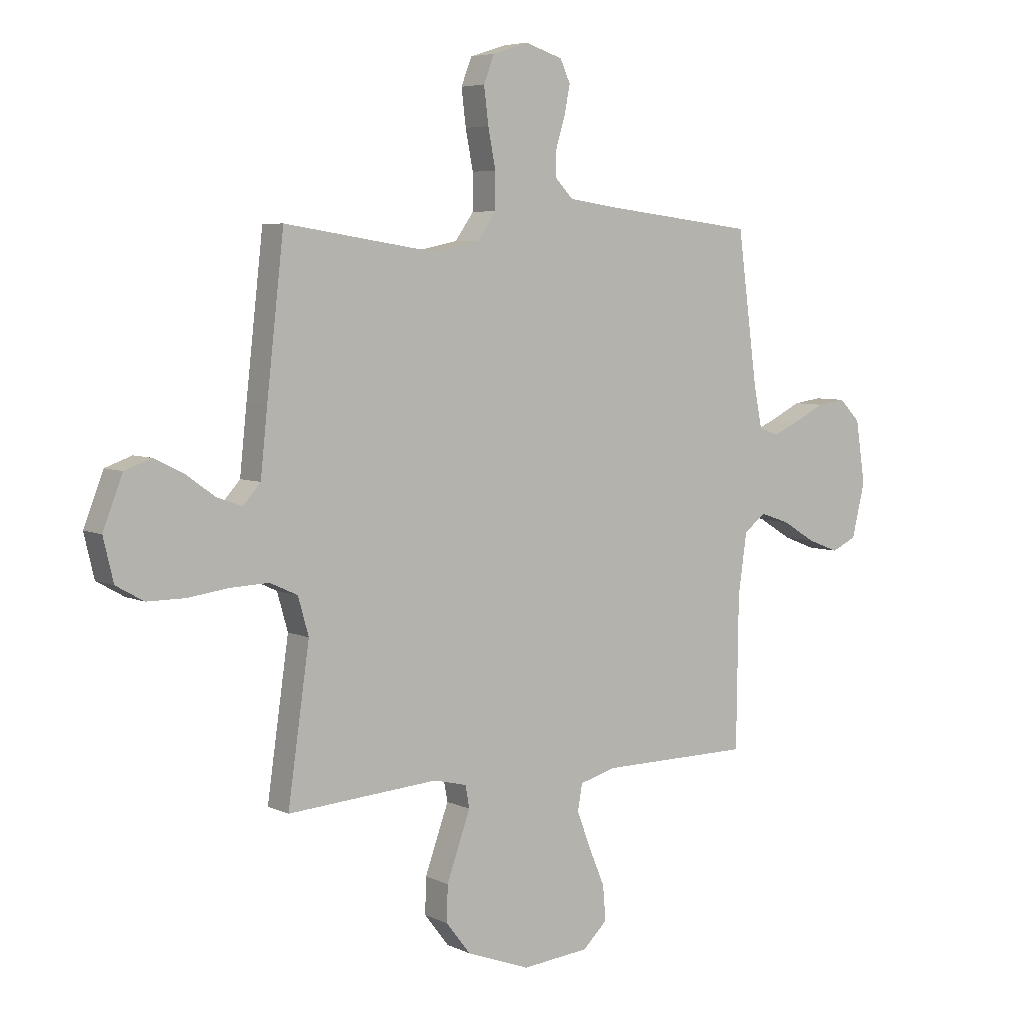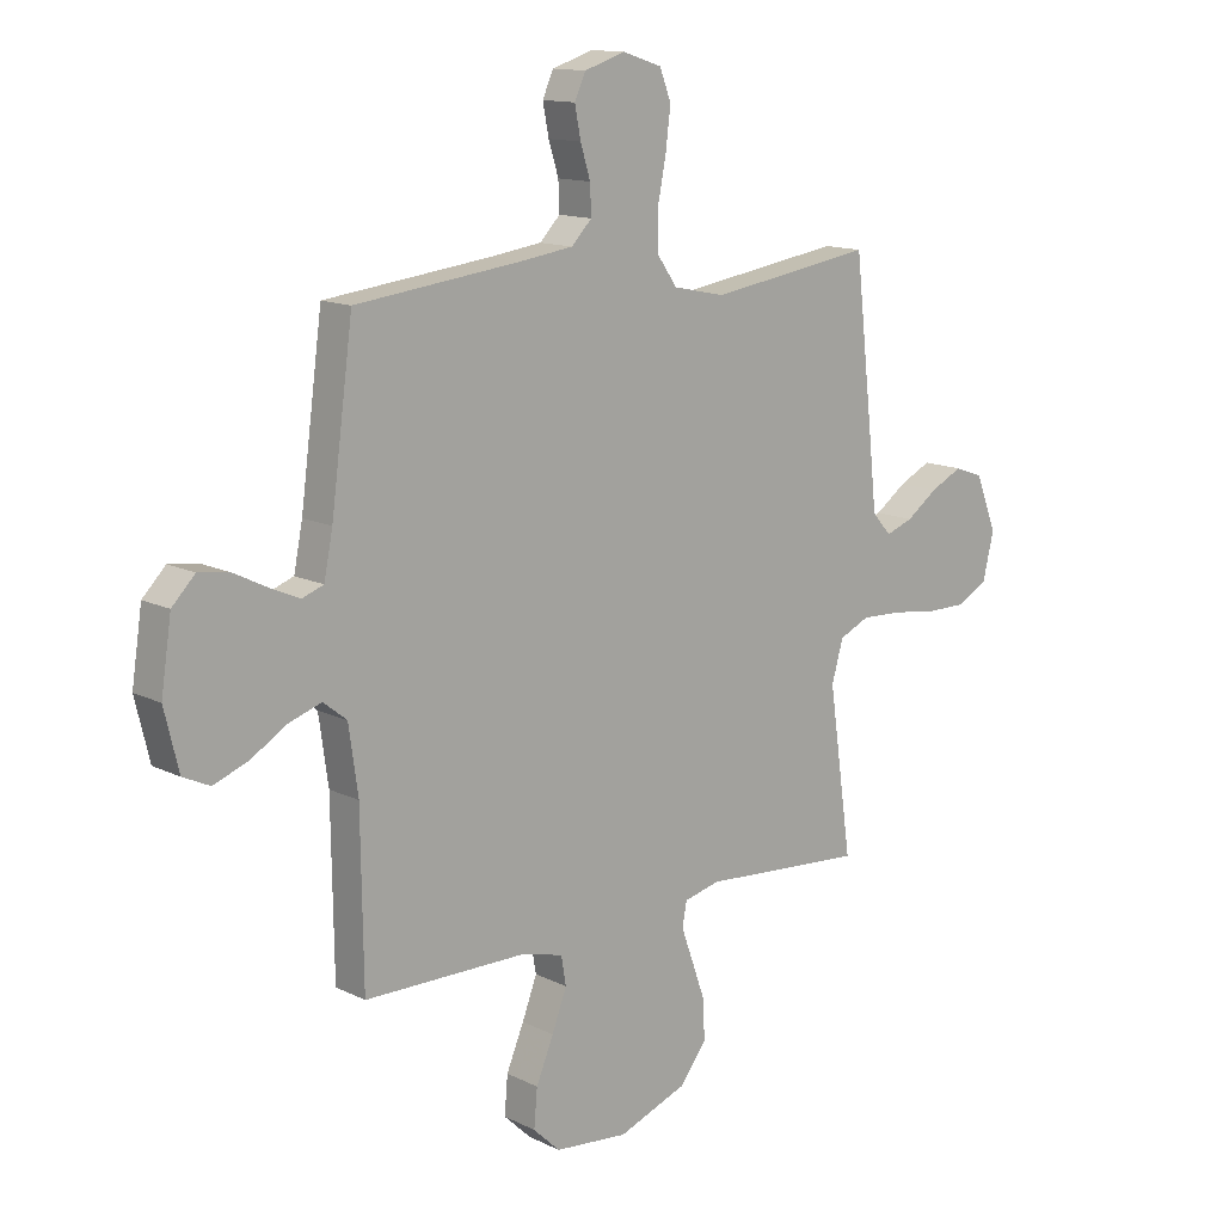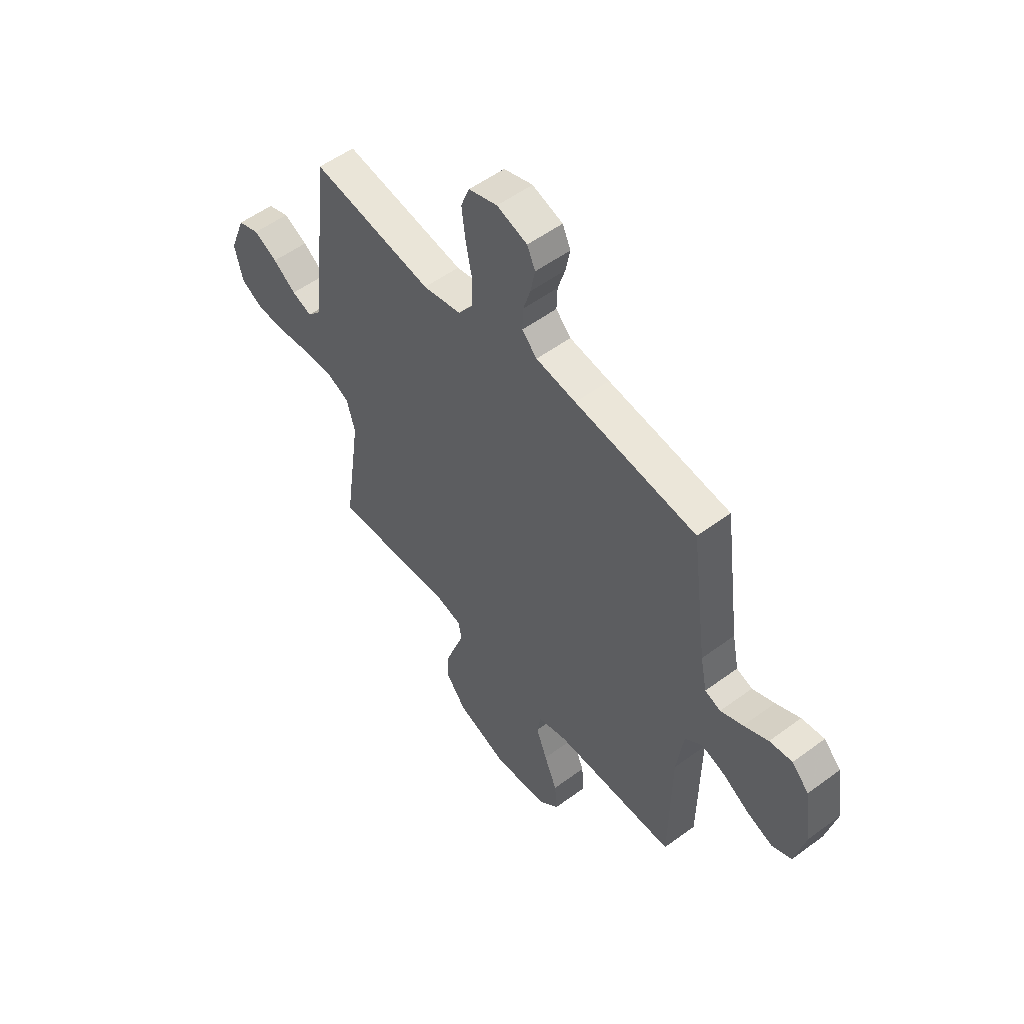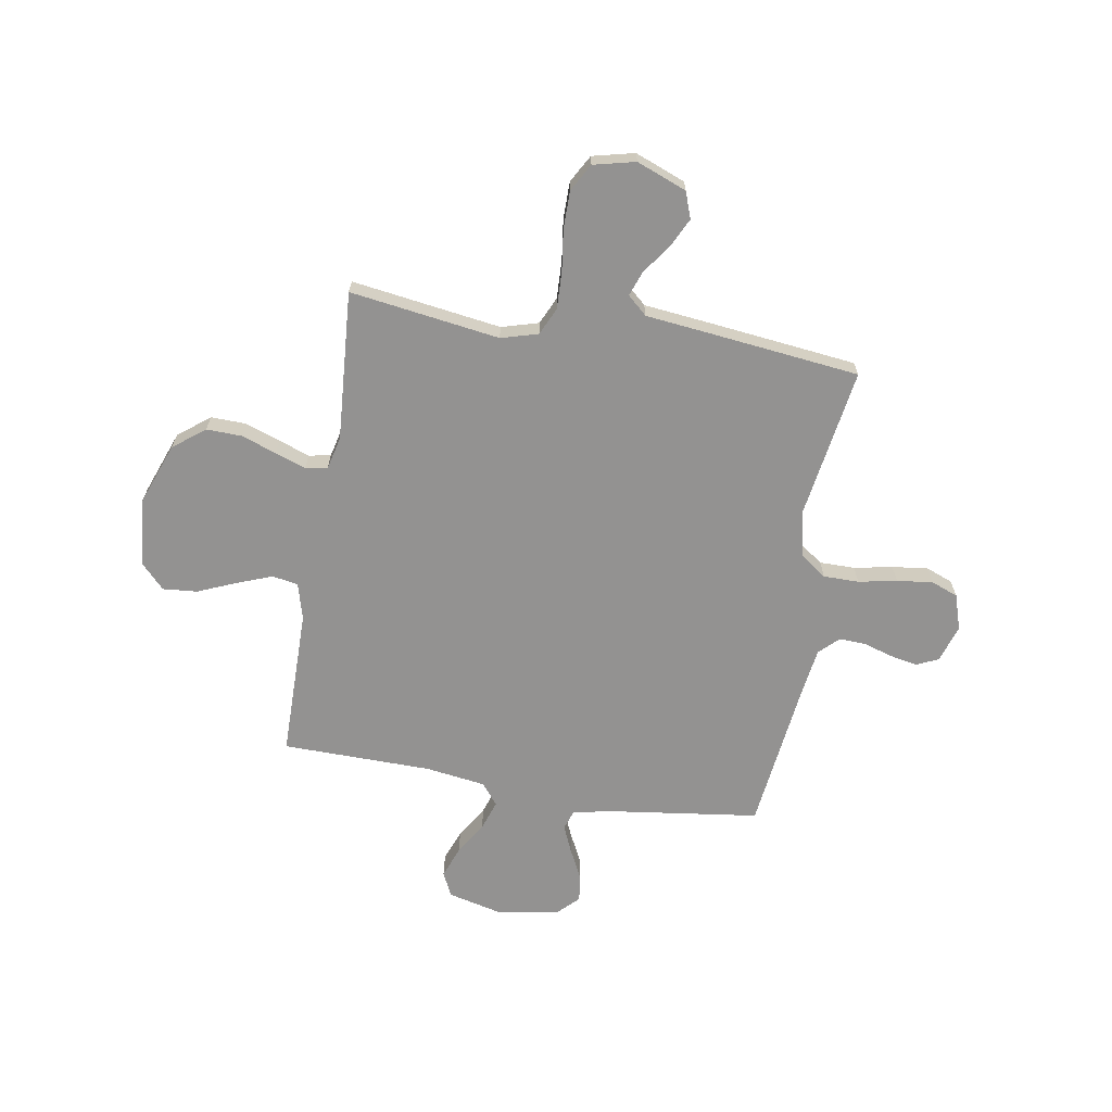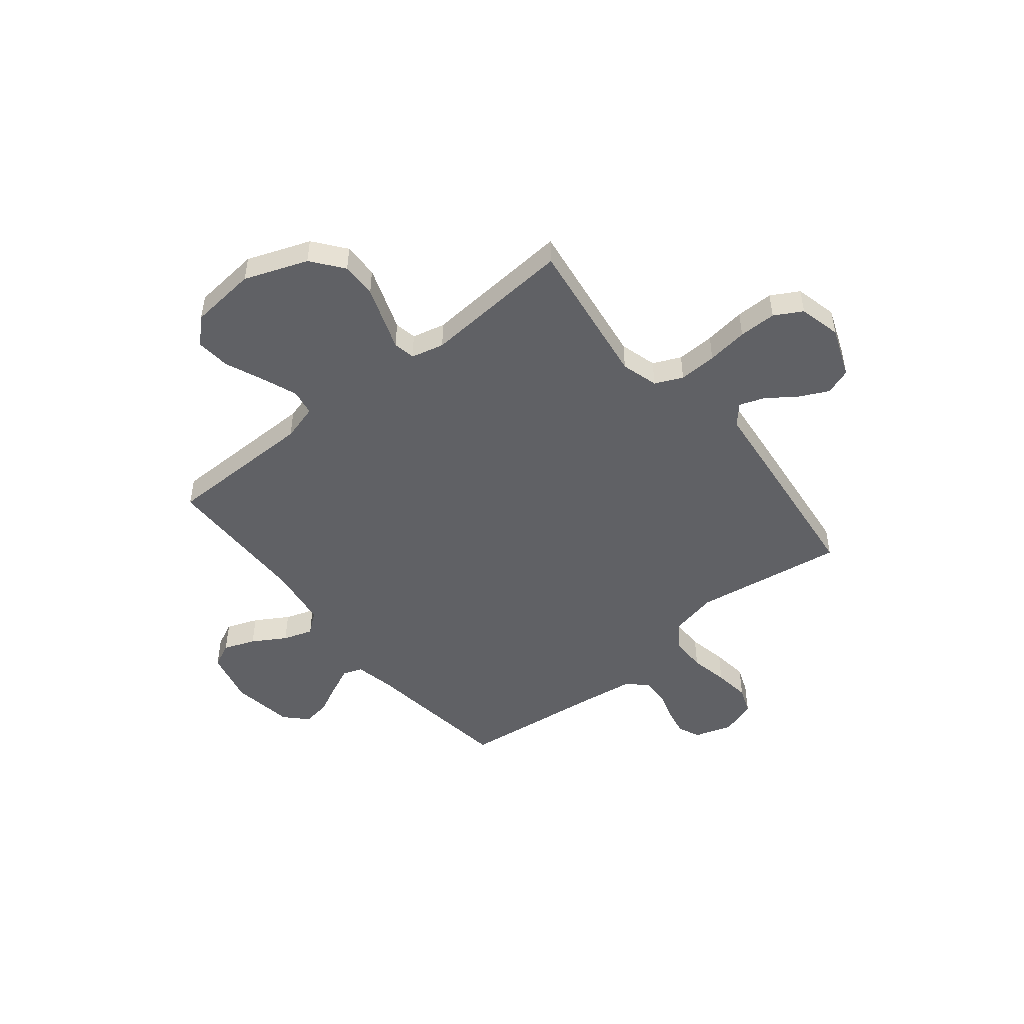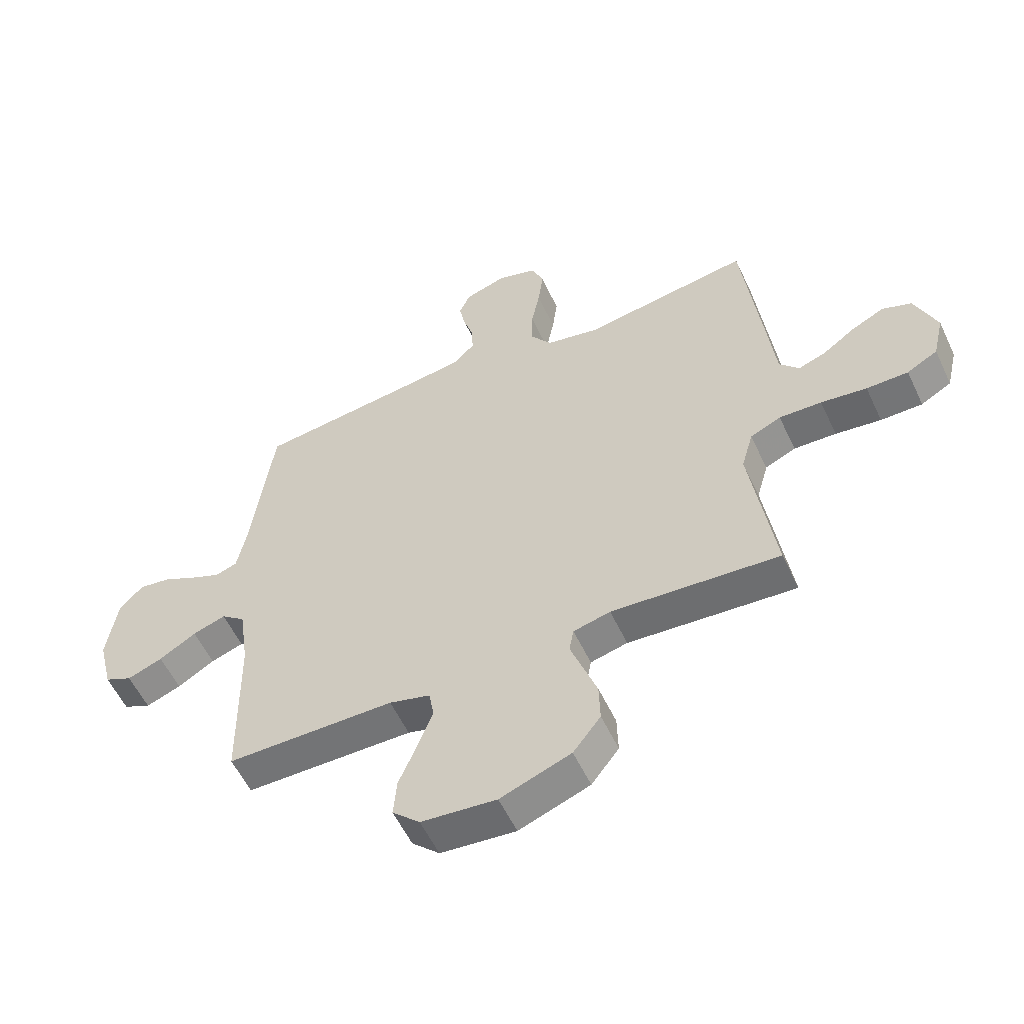
<metadata>
{"format":"obj","ext":"obj","renderer":"f3d","projection":"perspective","resolution":1024,"background":"white","views":[{"elev":5.5,"azim":-35.5,"up":"+Z"},{"elev":13.3,"azim":138.0,"up":"+Z"},{"elev":53.9,"azim":51.8,"up":"+Z"},{"elev":-66.5,"azim":-99.6,"up":"+Y"},{"elev":-48.9,"azim":-141.0,"up":"+Y"},{"elev":-56.4,"azim":-155.0,"up":"+Z"}]}
</metadata>
<code>
v -0.5 0.07 0.5
v -0.2 0.07 0.454
v -0.105 0.07 0.474
v -0.068 0.07 0.526
v -0.068 0.07 0.597
v -0.083 0.07 0.674
v -0.092 0.07 0.746
v -0.071 0.07 0.8
v 0 0.07 0.823
v 0.075 0.07 0.799
v 0.095 0.07 0.755
v 0.084 0.07 0.699
v 0.066 0.07 0.641
v 0.064 0.07 0.588
v 0.101 0.07 0.55
v 0.2 0.07 0.536
v 0.5 0.07 0.5
v 0.54 0.07 0.2
v 0.556 0.07 0.12
v 0.595 0.07 0.106
v 0.65 0.07 0.13
v 0.71 0.07 0.16
v 0.766 0.07 0.168
v 0.808 0.07 0.125
v 0.827 0.07 0
v 0.801 0.07 -0.107
v 0.752 0.07 -0.13
v 0.689 0.07 -0.106
v 0.623 0.07 -0.066
v 0.564 0.07 -0.046
v 0.521 0.07 -0.08
v 0.504 0.07 -0.2
v 0.5 0.07 -0.5
v 0.2 0.07 -0.502
v 0.127 0.07 -0.522
v 0.118 0.07 -0.574
v 0.145 0.07 -0.645
v 0.177 0.07 -0.721
v 0.183 0.07 -0.79
v 0.134 0.07 -0.837
v 0 0.07 -0.85
v -0.126 0.07 -0.803
v -0.175 0.07 -0.74
v -0.173 0.07 -0.669
v -0.148 0.07 -0.599
v -0.126 0.07 -0.538
v -0.134 0.07 -0.494
v -0.2 0.07 -0.478
v -0.5 0.07 -0.5
v -0.457 0.07 -0.2
v -0.478 0.07 -0.126
v -0.533 0.07 -0.101
v -0.609 0.07 -0.104
v -0.691 0.07 -0.115
v -0.766 0.07 -0.115
v -0.821 0.07 -0.084
v -0.841 0.07 0
v -0.802 0.07 0.1
v -0.749 0.07 0.119
v -0.69 0.07 0.09
v -0.633 0.07 0.049
v -0.583 0.07 0.031
v -0.548 0.07 0.07
v -0.534 0.07 0.2
v -0.5 0 0.5
v -0.2 0 0.454
v -0.105 0 0.474
v -0.068 0 0.526
v -0.068 0 0.597
v -0.083 0 0.674
v -0.092 0 0.746
v -0.071 0 0.8
v 0 0 0.823
v 0.075 0 0.799
v 0.095 0 0.755
v 0.084 0 0.699
v 0.066 0 0.641
v 0.064 0 0.588
v 0.101 0 0.55
v 0.2 0 0.536
v 0.5 0 0.5
v 0.54 0 0.2
v 0.556 0 0.12
v 0.595 0 0.106
v 0.65 0 0.13
v 0.71 0 0.16
v 0.766 0 0.168
v 0.808 0 0.125
v 0.827 0 0
v 0.801 0 -0.107
v 0.752 0 -0.13
v 0.689 0 -0.106
v 0.623 0 -0.066
v 0.564 0 -0.046
v 0.521 0 -0.08
v 0.504 0 -0.2
v 0.5 0 -0.5
v 0.2 0 -0.502
v 0.127 0 -0.522
v 0.118 0 -0.574
v 0.145 0 -0.645
v 0.177 0 -0.721
v 0.183 0 -0.79
v 0.134 0 -0.837
v 0 0 -0.85
v -0.126 0 -0.803
v -0.175 0 -0.74
v -0.173 0 -0.669
v -0.148 0 -0.599
v -0.126 0 -0.538
v -0.134 0 -0.494
v -0.2 0 -0.478
v -0.5 0 -0.5
v -0.457 0 -0.2
v -0.478 0 -0.126
v -0.533 0 -0.101
v -0.609 0 -0.104
v -0.691 0 -0.115
v -0.766 0 -0.115
v -0.821 0 -0.084
v -0.841 0 0
v -0.802 0 0.1
v -0.749 0 0.119
v -0.69 0 0.09
v -0.633 0 0.049
v -0.583 0 0.031
v -0.548 0 0.07
v -0.534 0 0.2
f 63 64 1 2
f 62 63 2 3
f 58 59 60 61
f 58 61 62
f 57 58 62
f 56 57 62
f 53 54 55 56
f 52 53 56 62
f 51 52 62 3
f 48 49 50
f 47 48 50 51
f 43 44 45 46
f 41 42 43 46
f 41 46 47
f 40 41 47
f 37 38 39 40
f 36 37 40 47
f 35 36 47 51
f 32 33 34
f 31 32 34 35
f 26 27 28 29
f 26 29 30
f 25 26 30
f 24 25 30
f 21 22 23 24
f 20 21 24 30
f 19 20 30 31
f 16 17 18
f 15 16 18 19
f 10 11 12 13
f 8 9 10 13
f 8 13 14
f 5 6 7 8
f 5 8 14
f 4 5 14 15
f 19 31 35 51
f 15 19 51
f 3 4 15 51
f 66 65 128 127
f 67 66 127 126
f 125 124 123 122
f 126 125 122
f 126 122 121
f 126 121 120
f 120 119 118 117
f 126 120 117 116
f 67 126 116 115
f 114 113 112
f 115 114 112 111
f 110 109 108 107
f 110 107 106 105
f 111 110 105
f 111 105 104
f 104 103 102 101
f 111 104 101 100
f 115 111 100 99
f 98 97 96
f 99 98 96 95
f 93 92 91 90
f 94 93 90
f 94 90 89
f 94 89 88
f 88 87 86 85
f 94 88 85 84
f 95 94 84 83
f 82 81 80
f 83 82 80 79
f 77 76 75 74
f 77 74 73 72
f 78 77 72
f 72 71 70 69
f 78 72 69
f 79 78 69 68
f 115 99 95 83
f 115 83 79
f 115 79 68 67
f 1 65 66 2
f 2 66 67 3
f 3 67 68 4
f 4 68 69 5
f 5 69 70 6
f 6 70 71 7
f 7 71 72 8
f 8 72 73 9
f 9 73 74 10
f 10 74 75 11
f 11 75 76 12
f 12 76 77 13
f 13 77 78 14
f 14 78 79 15
f 15 79 80 16
f 16 80 81 17
f 17 81 82 18
f 18 82 83 19
f 19 83 84 20
f 20 84 85 21
f 21 85 86 22
f 22 86 87 23
f 23 87 88 24
f 24 88 89 25
f 25 89 90 26
f 26 90 91 27
f 27 91 92 28
f 28 92 93 29
f 29 93 94 30
f 30 94 95 31
f 31 95 96 32
f 32 96 97 33
f 33 97 98 34
f 34 98 99 35
f 35 99 100 36
f 36 100 101 37
f 37 101 102 38
f 38 102 103 39
f 39 103 104 40
f 40 104 105 41
f 41 105 106 42
f 42 106 107 43
f 43 107 108 44
f 44 108 109 45
f 45 109 110 46
f 46 110 111 47
f 47 111 112 48
f 48 112 113 49
f 49 113 114 50
f 50 114 115 51
f 51 115 116 52
f 52 116 117 53
f 53 117 118 54
f 54 118 119 55
f 55 119 120 56
f 56 120 121 57
f 57 121 122 58
f 58 122 123 59
f 59 123 124 60
f 60 124 125 61
f 61 125 126 62
f 62 126 127 63
f 63 127 128 64
f 64 128 65 1

</code>
